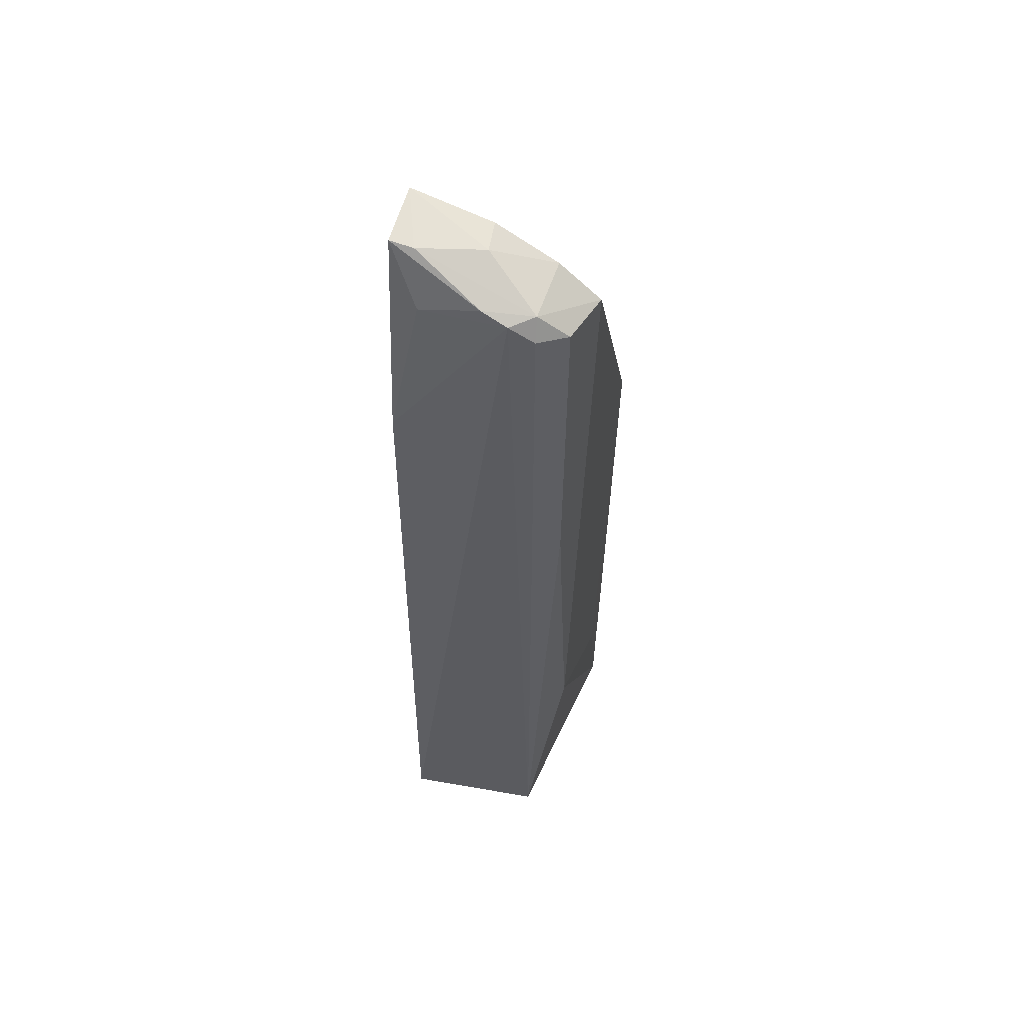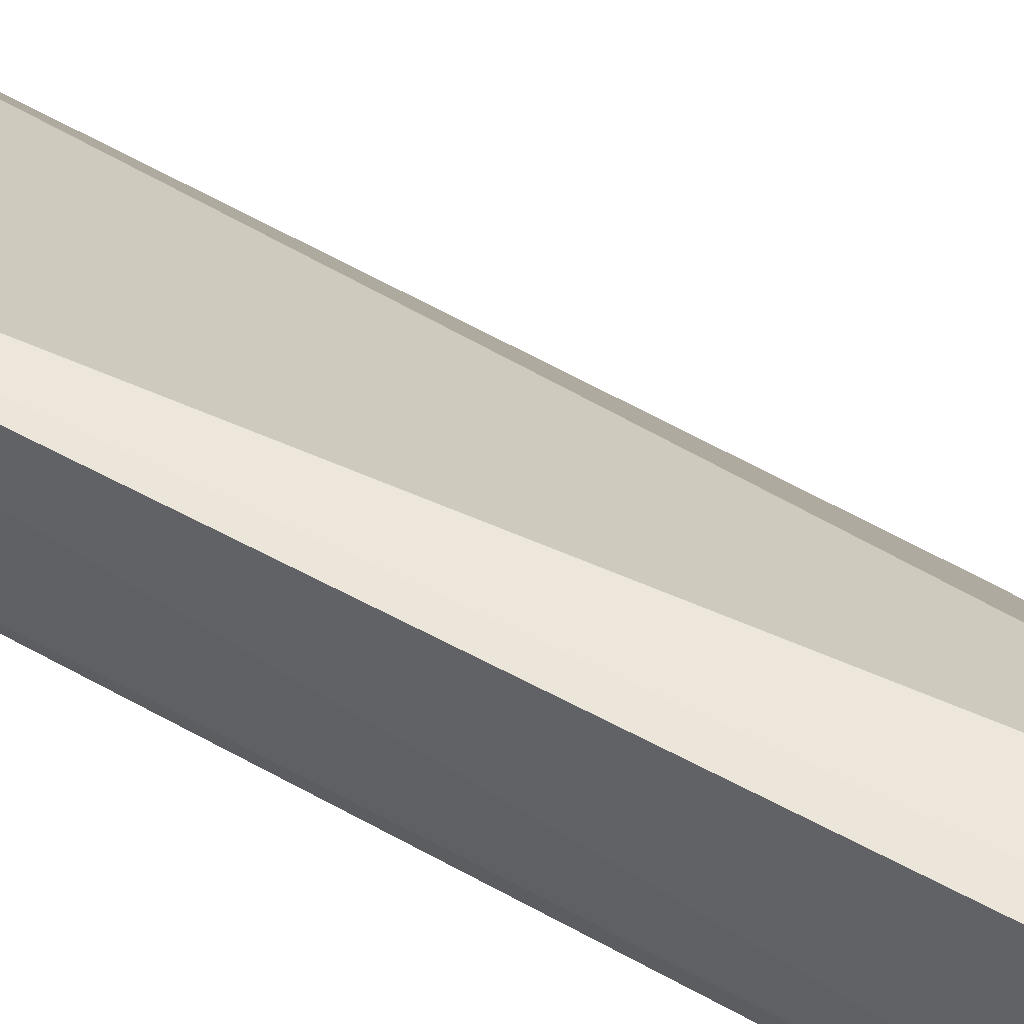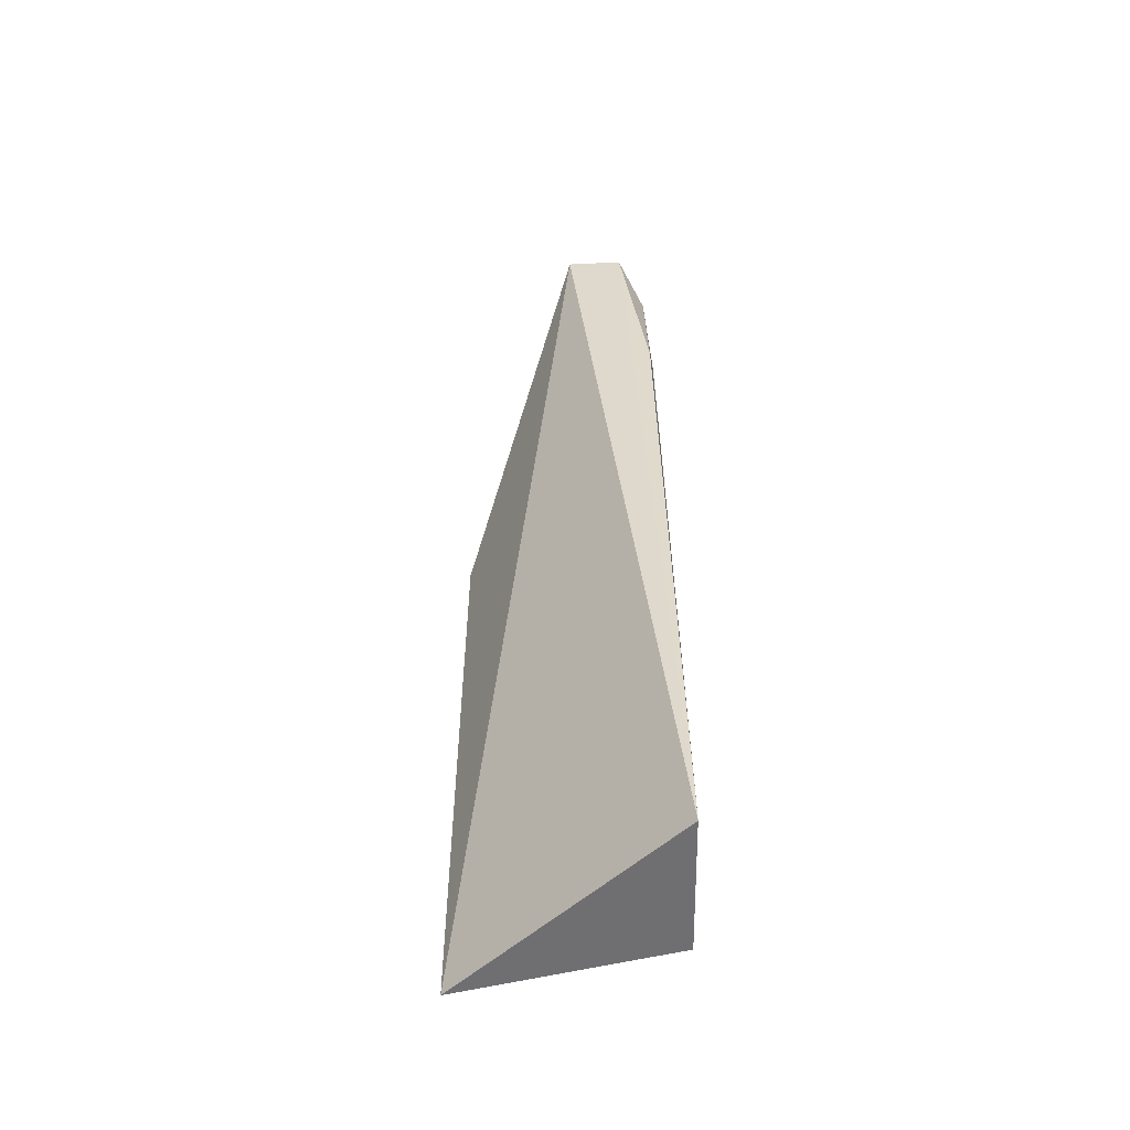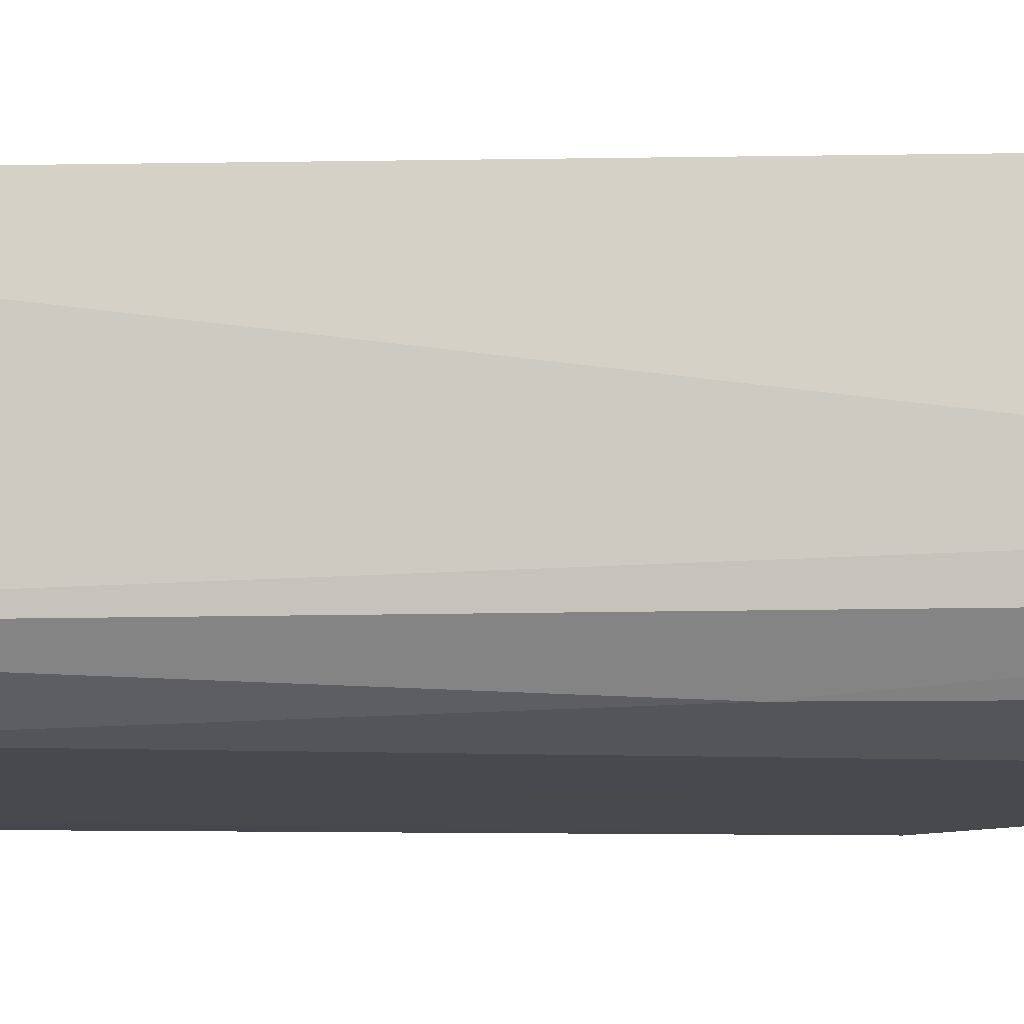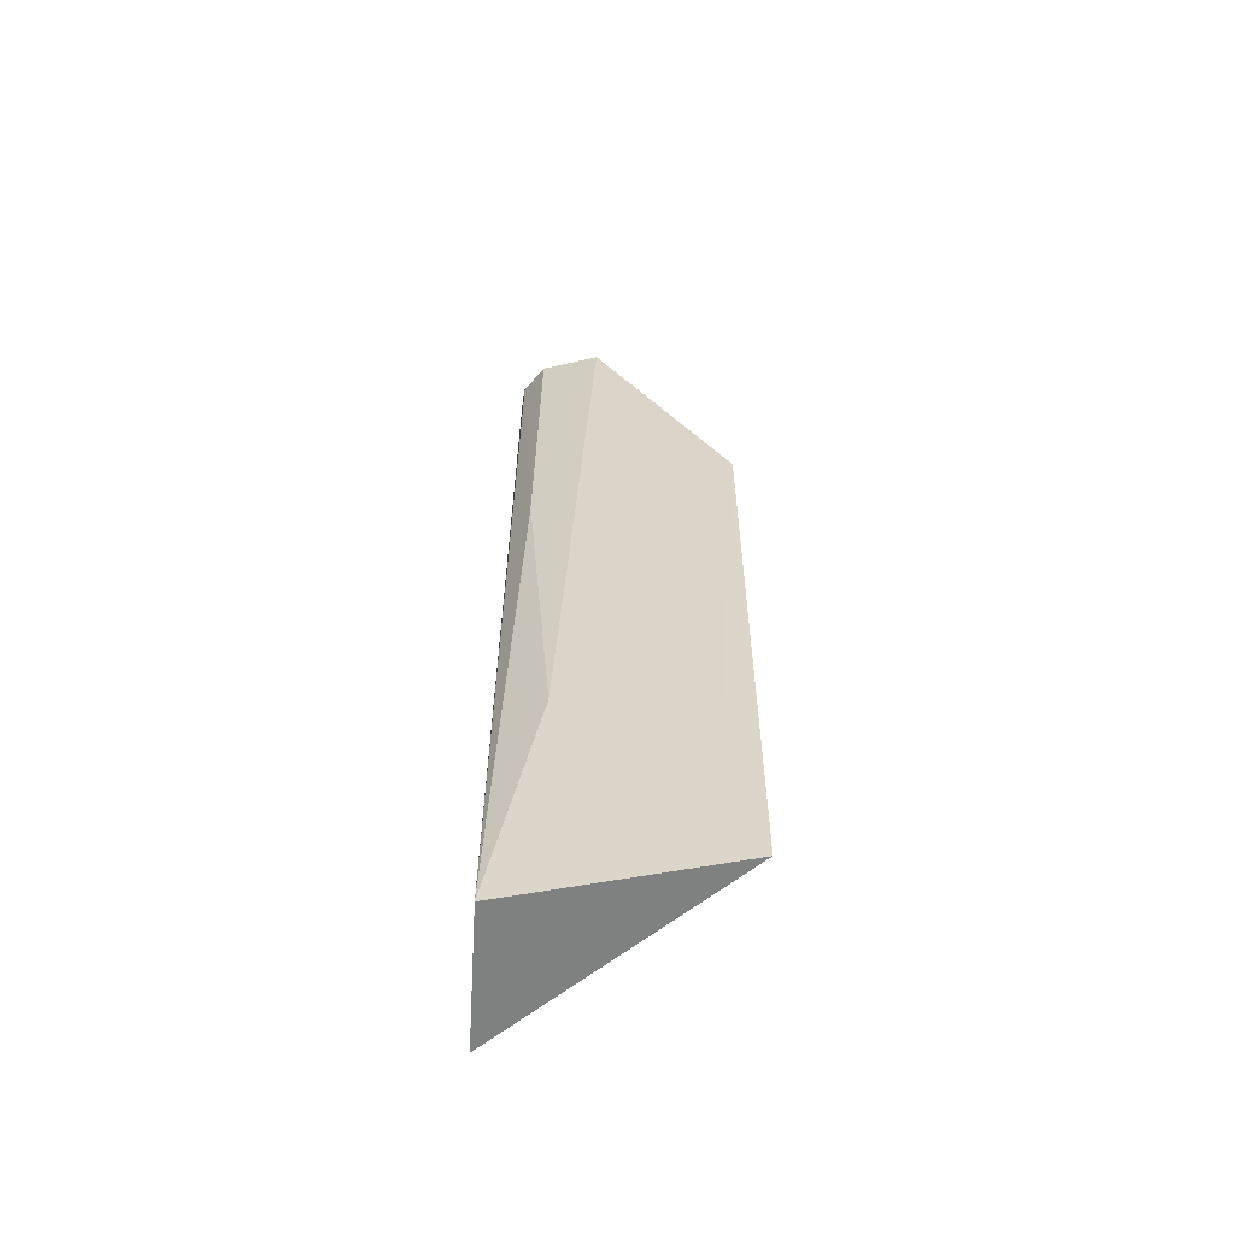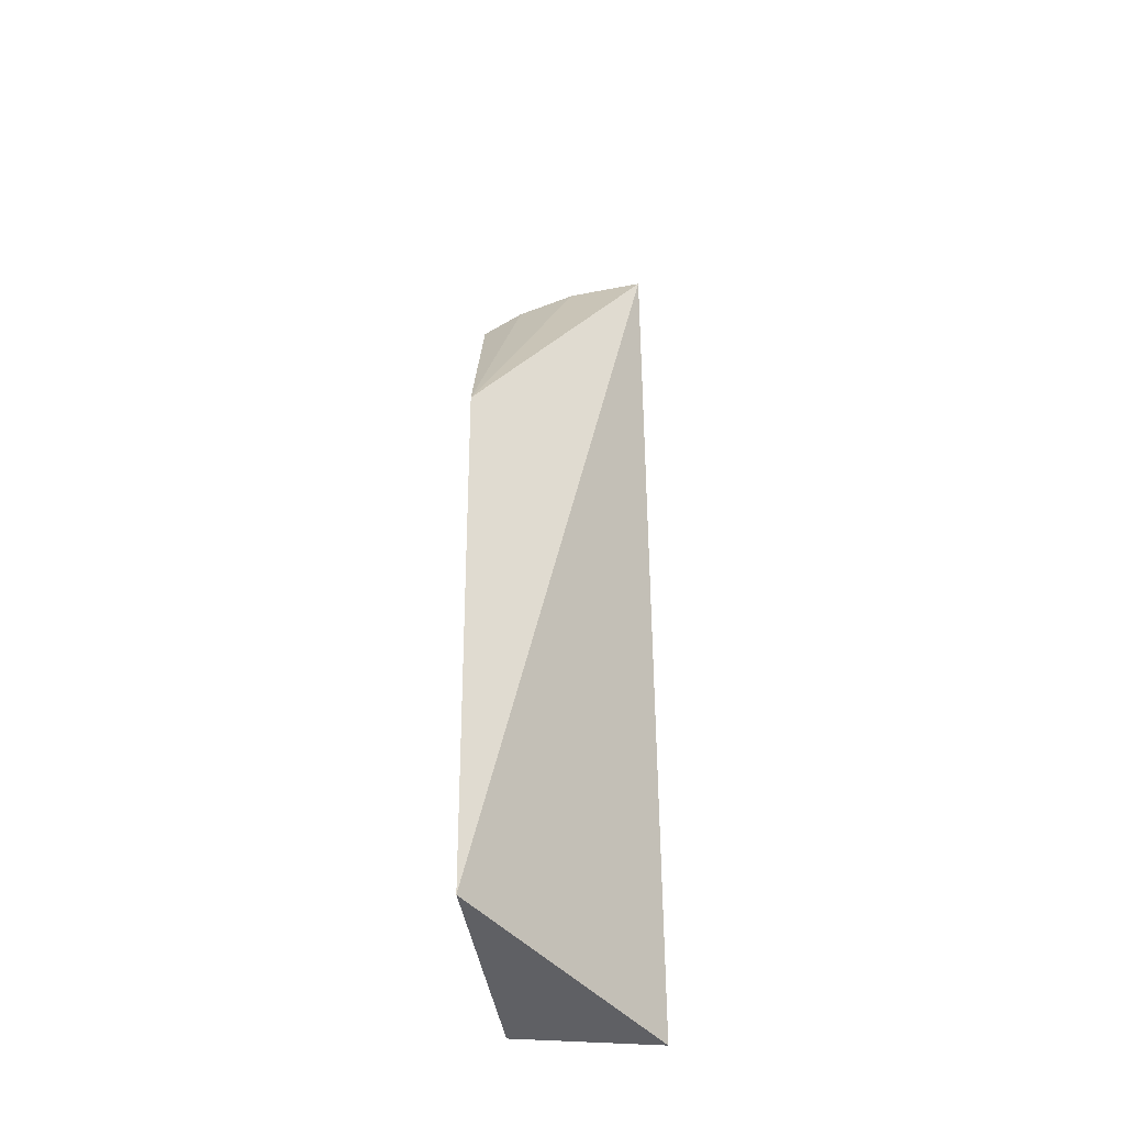
<metadata>
{"format":"obj","ext":"obj","renderer":"f3d","projection":"perspective","resolution":1024,"background":"white","views":[{"elev":54.8,"azim":-73.3,"up":"+Z"},{"elev":54.3,"azim":-58.6,"up":"+Y"},{"elev":-54.7,"azim":-173.2,"up":"+Z"},{"elev":-11.3,"azim":-86.6,"up":"+Y"},{"elev":-60.0,"azim":2.8,"up":"+Z"},{"elev":-45.2,"azim":91.6,"up":"+Z"}]}
</metadata>
<code>
v -0.08336 0.0392 0.1059
v -0.07516 0.02793 0.08327
v -0.07519 0.02849 0.045
v -0.08948 0.03916 0.04498
v -0.08699 0.02875 0.1007
v -0.08341 0.02789 0.1003
v -0.08847 0.03725 0.1019
v -0.08852 0.03034 0.04497
v -0.08339 0.03422 0.1046
v -0.07725 0.02836 0.05322
v -0.08879 0.03918 0.09133
v -0.08547 0.02848 0.05868
v -0.0887 0.0319 0.1023
v -0.08341 0.03045 0.1025
v -0.08699 0.03924 0.1053
v -0.08716 0.02882 0.0805
v -0.08839 0.03038 0.1012
v -0.08758 0.03055 0.1025
v -0.08855 0.0335 0.103
v -0.08545 0.03397 0.1046
v -0.08704 0.03774 0.1052
f 1 2 3
f 1 3 4
f 8 4 3
f 9 2 1
f 10 3 2
f 10 2 6
f 12 10 6
f 12 8 3
f 12 3 10
f 13 4 8
f 13 11 4
f 13 7 11
f 14 6 2
f 14 2 9
f 15 11 7
f 15 1 4
f 15 4 11
f 16 12 6
f 16 6 5
f 16 8 12
f 17 13 8
f 17 16 5
f 17 8 16
f 18 5 6
f 18 6 14
f 18 17 5
f 18 13 17
f 19 15 7
f 19 7 13
f 19 13 18
f 20 9 1
f 20 18 14
f 20 14 9
f 21 20 1
f 21 1 15
f 21 15 19
f 21 19 18
f 21 18 20

</code>
